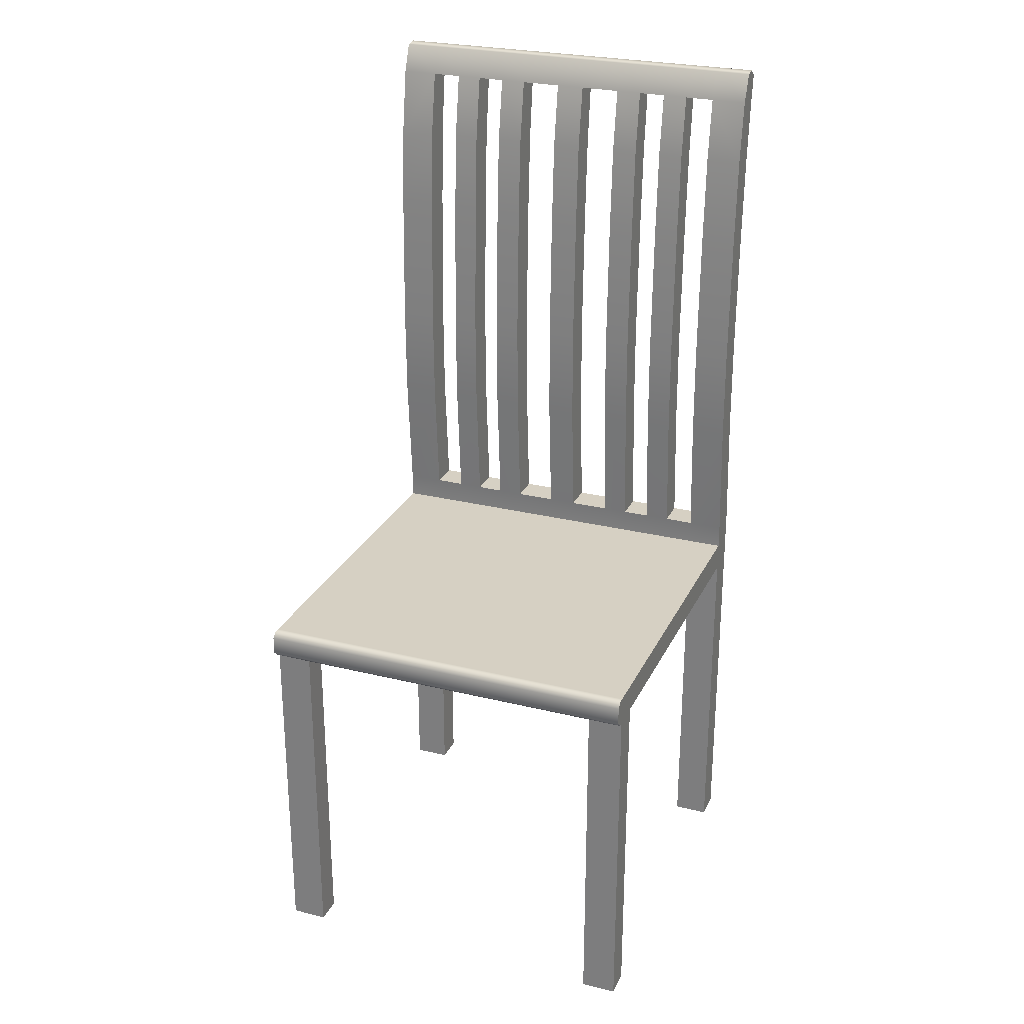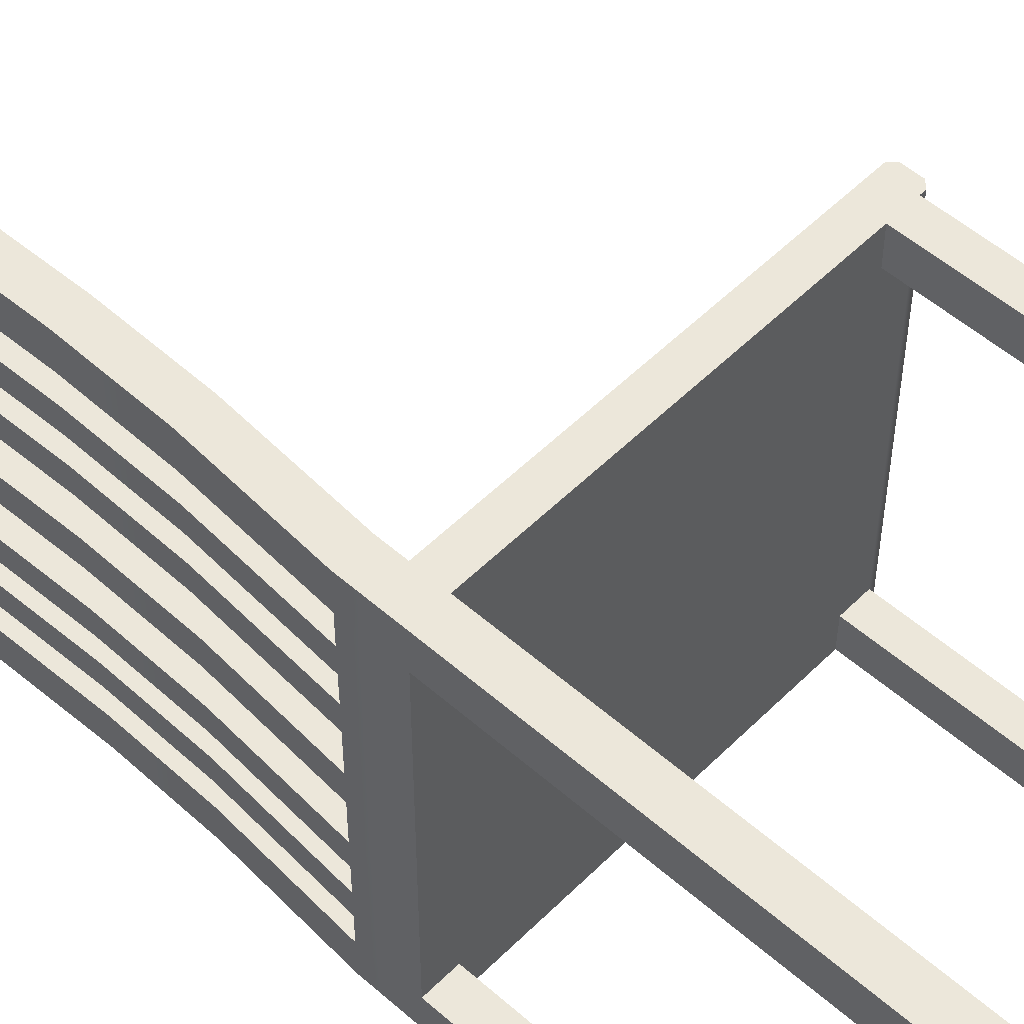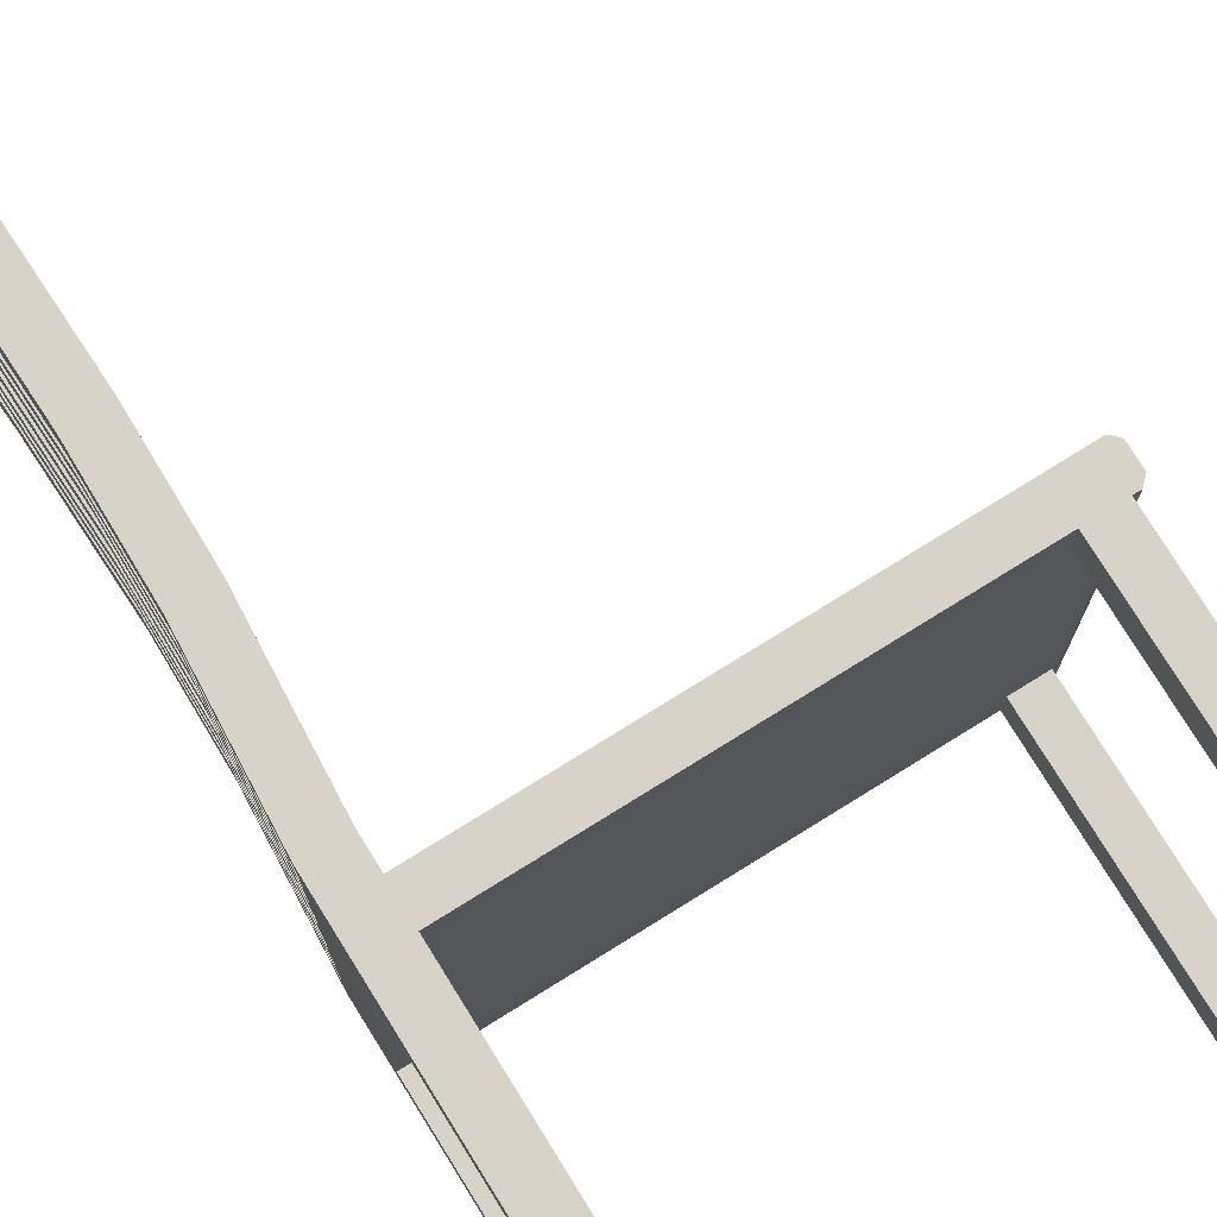
<metadata>
{"format":"obj","ext":"obj","renderer":"f3d","projection":"perspective","resolution":1024,"background":"white","views":[{"elev":26.5,"azim":111.2,"up":"+Y"},{"elev":52.7,"azim":-46.7,"up":"+Z"},{"elev":77.1,"azim":-31.8,"up":"+Z"}]}
</metadata>
<code>
g default
v -1.155 2.21 1.155
v -0.975 2.21 1.155
v 1.155 2.21 1.155
v 1.155 2.04 1.155
v 1.155 2.04 -1.155
v 1.155 2.21 -1.155
v 0.9918 2.04 1.155
v 0.9918 -0.03108 1.155
v 1.155 -0.03108 1.155
v 0.9918 2.039 0.945
v 0.9918 2.039 -0.9487
v 1.155 2.039 -0.948
v 1.155 2.039 0.9439
v 1.155 -0.03108 0.9439
v 0.9918 -0.03108 0.9439
v -0.975 2.21 -1.155
v -1.155 2.21 -1.155
v -1.155 2.04 1.155
v -0.9757 2.04 1.155
v -0.9757 2.04 -1.155
v 0.9918 2.04 -1.155
v 0.9918 -0.03108 -0.948
v 1.155 -0.03108 -0.948
v -1.155 -0.03108 1.155
v -0.9764 -0.03108 1.155
v -1.155 2.039 0.9439
v -1.155 2.039 -0.948
v -0.9757 2.039 -0.9487
v -0.9757 2.039 0.945
v -1.155 2.04 -1.155
v 1.155 -0.03108 -1.155
v 0.9918 -0.03108 -1.155
v -0.9764 -0.03108 0.9439
v -1.155 -0.03108 0.9439
v -1.155 -0.03108 -0.948
v -0.9764 -0.03108 -0.948
v -0.9764 -0.03108 -1.155
v -1.155 -0.03108 -1.155
v 1.155 2.21 -0.948
v -0.975 2.21 -0.948
v -1.155 2.21 -0.948
v 1.155 2.21 0.9439
v -0.975 2.21 0.9439
v -1.155 2.21 0.9439
v 1.188 2.21 1.155
v 1.221 2.177 1.155
v 1.188 2.21 0.9439
v 1.221 2.177 0.9439
v 1.221 2.177 -0.948
v 1.188 2.21 -0.948
v 1.221 2.177 -1.155
v 1.188 2.21 -1.155
v -1.026 5.293 1.155
v -1.092 5.456 1.155
v -1.16 5.467 1.155
v -1.026 5.293 0.9439
v -1.092 5.456 0.9439
v -1.16 5.467 0.9439
v -1.188 5.252 -1.155
v -1.216 5.427 -1.155
v -1.16 5.467 -1.155
v -1.16 5.467 -0.948
v -1.216 5.427 -0.948
v -1.188 5.252 -0.948
v -1.092 5.456 -1.155
v -1.026 5.293 -1.155
v -1.026 5.293 -0.948
v -1.092 5.456 -0.948
v -1.216 5.427 0.9439
v -1.188 5.252 0.9439
v -1.216 5.427 1.155
v -1.188 5.252 1.155
v 1.221 2.073 1.155
v 1.188 2.04 1.155
v 1.188 2.04 0.9439
v 1.221 2.072 0.9439
v 1.188 2.04 -0.948
v 1.221 2.072 -0.948
v 1.221 2.073 -1.155
v 1.188 2.04 -1.155
v -0.975 2.352 1.155
v -0.975 2.352 0.9439
v -0.975 2.351 -0.948
v -0.975 2.351 -1.155
v -1.155 2.351 -1.155
v -1.155 2.351 -0.948
v -1.155 2.352 0.9439
v -1.155 2.352 1.155
v -1.096 3.636 1.155
v -1.096 3.636 0.9439
v -0.9157 3.636 0.9439
v -0.9157 3.636 1.155
v -1.096 3.634 -1.155
v -0.9157 3.634 -1.155
v -0.9157 3.634 -0.948
v -1.096 3.634 -0.948
v -1.118 4.427 1.155
v -1.118 4.427 0.9439
v -0.9378 4.427 0.9439
v -0.9378 4.427 1.155
v -1.119 4.398 -1.155
v -0.9387 4.398 -1.155
v -0.9387 4.398 -0.948
v -1.119 4.398 -0.948
v -0.9241 3.073 1.155
v -0.9241 3.073 0.9439
v -1.105 3.073 0.9439
v -1.105 3.073 1.155
v -0.9242 3.079 -1.155
v -1.105 3.079 -1.155
v -1.105 3.079 -0.948
v -0.9242 3.079 -0.948
v -1.151 4.915 -1.155
v -0.9714 4.928 -1.155
v -0.9714 4.928 -0.948
v -1.151 4.915 -0.948
v -1.143 4.864 1.155
v -1.143 4.899 0.9439
v -0.9631 4.91 0.9439
v -0.9631 4.876 1.155
v 0.9918 2.039 0.7738
v 1.155 2.039 0.7729
v 1.188 2.04 0.7729
v 1.221 2.072 0.7729
v 1.221 2.177 0.7729
v 1.188 2.21 0.7729
v 1.155 2.21 0.7729
v -0.975 2.21 0.7729
v -0.975 2.352 0.7729
v -0.9241 3.076 0.7729
v -0.9157 3.636 0.7729
v -0.9379 4.427 0.7729
v -0.9638 4.912 0.7729
v -1.026 5.293 0.7729
v -1.092 5.456 0.7729
v -1.16 5.467 0.7729
v -1.216 5.427 0.7729
v -1.188 5.252 0.7729
v -1.144 4.9 0.7729
v -1.118 4.427 0.7729
v -1.096 3.636 0.7729
v -1.105 3.076 0.7729
v -1.155 2.352 0.7729
v -1.155 2.21 0.7729
v -1.155 2.039 0.7729
v -0.9757 2.039 0.7738
v -0.9757 2.039 -0.7776
v -1.155 2.039 -0.777
v -1.155 2.21 -0.777
v -1.155 2.351 -0.777
v -1.105 3.077 -0.777
v -1.096 3.634 -0.777
v -1.119 4.398 -0.777
v -1.15 4.913 -0.777
v -1.188 5.252 -0.777
v -1.216 5.427 -0.777
v -1.16 5.467 -0.777
v -1.092 5.456 -0.777
v -1.026 5.293 -0.777
v -0.9707 4.927 -0.777
v -0.9386 4.398 -0.777
v -0.9157 3.634 -0.777
v -0.9242 3.077 -0.777
v -0.975 2.351 -0.777
v -0.975 2.21 -0.777
v 1.155 2.21 -0.777
v 1.188 2.21 -0.777
v 1.221 2.177 -0.777
v 1.221 2.072 -0.777
v 1.188 2.04 -0.777
v 1.155 2.039 -0.777
v 0.9918 2.039 -0.7776
v 0.9918 2.039 0.6266
v 1.155 2.039 0.6258
v 1.188 2.04 0.6258
v 1.221 2.072 0.6258
v 1.221 2.177 0.6258
v 1.188 2.21 0.6258
v 1.155 2.21 0.6258
v -0.975 2.21 0.6258
v -0.975 2.352 0.6258
v -0.9242 3.078 0.6258
v -0.9157 3.635 0.6258
v -0.9379 4.428 0.6258
v -0.9645 4.913 0.6258
v -1.026 5.293 0.6258
v -1.092 5.456 0.6258
v -1.16 5.467 0.6258
v -1.216 5.427 0.6258
v -1.188 5.252 0.6258
v -1.144 4.901 0.6258
v -1.118 4.428 0.6258
v -1.096 3.635 0.6258
v -1.105 3.078 0.6258
v -1.155 2.352 0.6258
v -1.155 2.21 0.6258
v -1.155 2.039 0.6258
v -0.9757 2.039 0.6266
v -0.9757 2.039 -0.6304
v -1.155 2.039 -0.6299
v -1.155 2.21 -0.6299
v -1.155 2.351 -0.6299
v -1.105 3.074 -0.6299
v -1.096 3.634 -0.6299
v -1.119 4.397 -0.6299
v -1.15 4.912 -0.6299
v -1.188 5.252 -0.6299
v -1.216 5.427 -0.6299
v -1.16 5.467 -0.6299
v -1.092 5.456 -0.6299
v -1.026 5.293 -0.6299
v -0.97 4.925 -0.6299
v -0.9386 4.397 -0.6299
v -0.9157 3.634 -0.6299
v -0.9242 3.074 -0.6299
v -0.975 2.351 -0.6299
v -0.975 2.21 -0.6299
v 1.155 2.21 -0.6299
v 1.188 2.21 -0.6299
v 1.221 2.177 -0.6299
v 1.221 2.072 -0.6299
v 1.188 2.04 -0.6299
v 1.155 2.039 -0.6299
v 0.9918 2.039 -0.6303
v 0.9918 2.039 0.4685
v 1.155 2.039 0.4679
v 1.188 2.04 0.4679
v 1.221 2.072 0.4679
v 1.221 2.177 0.4679
v 1.188 2.21 0.4679
v 1.155 2.21 0.4679
v -0.975 2.21 0.4679
v -0.975 2.351 0.4679
v -0.9242 3.081 0.4679
v -0.9157 3.635 0.4679
v -0.938 4.428 0.4679
v -0.9652 4.915 0.4679
v -1.026 5.293 0.4679
v -1.092 5.456 0.4679
v -1.16 5.467 0.4679
v -1.216 5.427 0.4679
v -1.188 5.252 0.4679
v -1.145 4.903 0.4679
v -1.118 4.428 0.4679
v -1.096 3.635 0.4679
v -1.105 3.081 0.4679
v -1.155 2.351 0.4679
v -1.155 2.21 0.4679
v -1.155 2.039 0.4679
v -0.9757 2.039 0.4685
v -0.9757 2.039 -0.4723
v -1.155 2.039 -0.472
v -1.155 2.21 -0.472
v -1.155 2.351 -0.472
v -1.105 3.072 -0.472
v -1.096 3.634 -0.472
v -1.119 4.397 -0.472
v -1.149 4.911 -0.472
v -1.188 5.252 -0.472
v -1.216 5.427 -0.472
v -1.16 5.467 -0.472
v -1.092 5.456 -0.472
v -1.026 5.293 -0.472
v -0.9693 4.924 -0.472
v -0.9385 4.397 -0.472
v -0.9157 3.634 -0.472
v -0.9242 3.072 -0.472
v -0.975 2.351 -0.472
v -0.975 2.21 -0.472
v 1.155 2.21 -0.472
v 1.188 2.21 -0.472
v 1.221 2.177 -0.472
v 1.221 2.072 -0.472
v 1.188 2.04 -0.472
v 1.155 2.039 -0.472
v 0.9918 2.039 -0.4723
v 0.9918 2.039 0.3171
v 1.155 2.039 0.3166
v 1.188 2.04 0.3166
v 1.221 2.072 0.3166
v 1.221 2.177 0.3166
v 1.188 2.21 0.3166
v 1.155 2.21 0.3166
v -0.975 2.21 0.3166
v -0.975 2.351 0.3166
v -0.9242 3.083 0.3166
v -0.9157 3.635 0.3166
v -0.9381 4.429 0.3166
v -0.9658 4.916 0.3166
v -1.026 5.293 0.3166
v -1.092 5.456 0.3166
v -1.16 5.467 0.3166
v -1.216 5.427 0.3166
v -1.188 5.252 0.3166
v -1.146 4.904 0.3166
v -1.119 4.429 0.3166
v -1.096 3.635 0.3166
v -1.105 3.083 0.3166
v -1.155 2.351 0.3166
v -1.155 2.21 0.3166
v -1.155 2.039 0.3166
v -0.9757 2.039 0.3171
v -0.9757 2.039 -0.3208
v -1.155 2.039 -0.3207
v -1.155 2.21 -0.3207
v -1.155 2.351 -0.3207
v -1.105 3.069 -0.3207
v -1.096 3.634 -0.3207
v -1.119 4.396 -0.3207
v -1.148 4.91 -0.3207
v -1.188 5.252 -0.3207
v -1.216 5.427 -0.3207
v -1.16 5.467 -0.3207
v -1.092 5.456 -0.3207
v -1.026 5.293 -0.3207
v -0.9687 4.922 -0.3207
v -0.9384 4.396 -0.3207
v -0.9157 3.634 -0.3207
v -0.9242 3.069 -0.3207
v -0.975 2.351 -0.3207
v -0.975 2.21 -0.3207
v 1.155 2.21 -0.3207
v 1.188 2.21 -0.3207
v 1.221 2.177 -0.3207
v 1.221 2.072 -0.3207
v 1.188 2.04 -0.3207
v 1.155 2.039 -0.3207
v 0.9918 2.039 -0.3208
v 0.9918 2.039 0.08224
v 1.155 2.039 0.08193
v 1.188 2.04 0.08193
v 1.221 2.072 0.08193
v 1.221 2.177 0.08193
v 1.188 2.21 0.08193
v 1.155 2.21 0.08193
v -0.975 2.21 0.08193
v -0.975 2.351 0.08193
v -0.9242 3.063 0.08193
v -0.9157 3.635 0.08193
v -0.9382 4.397 0.08193
v -0.967 4.919 0.08193
v -1.026 5.293 0.08193
v -1.092 5.456 0.08193
v -1.16 5.467 0.08193
v -1.216 5.427 0.08193
v -1.188 5.252 0.08193
v -1.147 4.906 0.08193
v -1.119 4.397 0.08193
v -1.096 3.635 0.08193
v -1.105 3.063 0.08193
v -1.155 2.351 0.08193
v -1.155 2.21 0.08193
v -1.155 2.039 0.08193
v -0.9757 2.039 0.08224
v -0.9757 2.039 -0.08598
v -1.155 2.039 -0.08613
v -1.155 2.21 -0.08613
v -1.155 2.351 -0.08613
v -1.105 3.065 -0.08613
v -1.096 3.635 -0.08613
v -1.119 4.395 -0.08613
v -1.147 4.907 -0.08613
v -1.188 5.252 -0.08613
v -1.216 5.427 -0.08613
v -1.16 5.467 -0.08612
v -1.092 5.456 -0.08612
v -1.026 5.293 -0.08612
v -0.9675 4.92 -0.08612
v -0.9383 4.395 -0.08612
v -0.9157 3.635 -0.08612
v -0.9242 3.065 -0.08612
v -0.975 2.351 -0.08612
v -0.975 2.21 -0.08612
v 1.155 2.21 -0.08613
v 1.188 2.21 -0.08613
v 1.221 2.177 -0.08613
v 1.221 2.072 -0.08612
v 1.188 2.04 -0.08612
v 1.155 2.039 -0.08613
v 0.9918 2.039 -0.08598
g pCube9
f 4 7 8 9
f 171 172 11 12
f 13 14 15 10
f 2 3 42 43
f 18 19 2 1
f 9 8 15 14
f 7 19 29 10
f 11 22 23 12
f 24 25 19 18
f 147 148 27 28
f 44 26 18 1
f 31 32 21 5
f 29 33 34 26
f 2 19 7 3
f 4 3 7
f 22 32 31 23
f 33 25 24 34
f 17 16 20 30
f 27 35 36 28
f 30 20 37 38
f 38 37 36 35
f 5 21 6
f 16 6 21 20
f 13 4 9 14
f 10 15 8 7
f 19 25 33 29
f 30 38 35 27
f 26 34 24 18
f 31 5 12 23
f 40 39 6 16
f 30 27 41 17
f 28 36 37 20
f 11 28 20 21
f 21 32 22 11
f 165 166 39 40
f 41 27 148 149
f 172 147 28 11
f 73 4 74
f 45 46 48 47
f 167 168 49 50
f 50 49 51 52
f 42 3 45 47
f 6 39 50 52
f 39 166 167 50
f 61 60 63 62
f 60 59 64 63
f 66 65 68 67
f 65 61 62 68
f 91 92 105 106
f 89 90 107 108
f 94 95 112 109
f 110 111 96 93
f 93 94 109 110
f 66 59 65
f 65 59 61
f 59 60 61
f 92 89 108 105
f 72 53 71
f 71 53 55
f 53 54 55
f 55 54 57 58
f 54 53 56 57
f 62 63 156 157
f 63 64 155 156
f 157 158 68 62
f 158 159 67 68
f 58 69 71 55
f 69 70 72 71
f 51 6 52
f 73 74 75 76
f 169 170 77 78
f 78 77 80 79
f 4 13 75 74
f 12 5 80 77
f 170 171 12 77
f 48 46 73 76
f 49 78 79 51
f 168 169 78 49
f 46 45 3
f 46 3 4 73
f 79 80 5
f 79 5 6 51
f 82 81 2 43
f 83 164 165 40
f 84 83 40 16
f 85 84 16 17
f 41 86 85 17
f 149 150 86 41
f 88 87 44 1
f 81 88 1 2
f 97 98 90 89
f 99 100 92 91
f 100 97 89 92
f 101 102 94 93
f 102 103 95 94
f 93 96 104 101
f 117 118 98 97
f 119 120 100 99
f 120 117 97 100
f 113 114 102 101
f 114 115 103 102
f 101 104 116 113
f 106 105 81 82
f 108 107 87 88
f 105 108 88 81
f 110 109 84 85
f 85 86 111 110
f 109 112 83 84
f 66 114 113 59
f 67 115 114 66
f 113 116 64 59
f 72 70 118 117
f 56 53 120 119
f 72 117 120 53
f 10 29 146 121
f 26 145 146 29
f 144 145 26 44
f 44 87 143 144
f 137 138 70 69
f 136 137 69 58
f 58 57 135 136
f 57 56 134 135
f 128 129 82 43
f 43 42 127 128
f 126 127 42 47
f 47 48 125 126
f 48 76 124 125
f 76 75 123 124
f 13 122 123 75
f 10 121 122 13
f 121 173 174 122
f 123 122 174 175
f 124 123 175 176
f 125 124 176 177
f 126 125 177 178
f 178 179 127 126
f 128 127 179 180
f 180 181 129 128
f 130 129 181 182
f 131 130 182 183
f 132 131 183 184
f 133 132 184 185
f 185 186 134 133
f 135 134 186 187
f 136 135 187 188
f 188 189 137 136
f 189 190 138 137
f 139 138 190 191
f 140 139 191 192
f 141 140 192 193
f 142 141 193 194
f 194 195 143 142
f 144 143 195 196
f 196 197 145 144
f 146 145 197 198
f 121 146 198 173
f 199 200 148 147
f 149 148 200 201
f 201 202 150 149
f 151 150 202 203
f 203 204 152 151
f 204 205 153 152
f 205 206 154 153
f 206 207 155 154
f 156 155 207 208
f 157 156 208 209
f 209 210 158 157
f 210 211 159 158
f 160 159 211 212
f 212 213 161 160
f 213 214 162 161
f 214 215 163 162
f 215 216 164 163
f 165 164 216 217
f 217 218 166 165
f 167 166 218 219
f 219 220 168 167
f 220 221 169 168
f 221 222 170 169
f 222 223 171 170
f 223 224 172 171
f 224 199 147 172
f 173 225 226 174
f 175 174 226 227
f 176 175 227 228
f 177 176 228 229
f 178 177 229 230
f 230 231 179 178
f 180 179 231 232
f 232 233 181 180
f 187 186 238 239
f 188 187 239 240
f 240 241 189 188
f 241 242 190 189
f 196 195 247 248
f 248 249 197 196
f 198 197 249 250
f 173 198 250 225
f 251 252 200 199
f 201 200 252 253
f 253 254 202 201
f 208 207 259 260
f 209 208 260 261
f 261 262 210 209
f 262 263 211 210
f 217 216 268 269
f 269 270 218 217
f 219 218 270 271
f 271 272 220 219
f 272 273 221 220
f 273 274 222 221
f 274 275 223 222
f 275 276 224 223
f 276 251 199 224
f 225 277 278 226
f 227 226 278 279
f 228 227 279 280
f 229 228 280 281
f 230 229 281 282
f 282 283 231 230
f 232 231 283 284
f 284 285 233 232
f 234 233 285 286
f 235 234 286 287
f 236 235 287 288
f 237 236 288 289
f 289 290 238 237
f 239 238 290 291
f 240 239 291 292
f 292 293 241 240
f 293 294 242 241
f 243 242 294 295
f 244 243 295 296
f 245 244 296 297
f 246 245 297 298
f 298 299 247 246
f 248 247 299 300
f 300 301 249 248
f 250 249 301 302
f 225 250 302 277
f 303 304 252 251
f 253 252 304 305
f 305 306 254 253
f 255 254 306 307
f 307 308 256 255
f 308 309 257 256
f 309 310 258 257
f 310 311 259 258
f 260 259 311 312
f 261 260 312 313
f 313 314 262 261
f 314 315 263 262
f 264 263 315 316
f 316 317 265 264
f 317 318 266 265
f 318 319 267 266
f 319 320 268 267
f 269 268 320 321
f 321 322 270 269
f 271 270 322 323
f 323 324 272 271
f 324 325 273 272
f 325 326 274 273
f 326 327 275 274
f 327 328 276 275
f 328 303 251 276
f 277 329 330 278
f 279 278 330 331
f 280 279 331 332
f 281 280 332 333
f 282 281 333 334
f 334 335 283 282
f 284 283 335 336
f 336 337 285 284
f 291 290 342 343
f 292 291 343 344
f 344 345 293 292
f 345 346 294 293
f 300 299 351 352
f 352 353 301 300
f 302 301 353 354
f 277 302 354 329
f 355 356 304 303
f 305 304 356 357
f 357 358 306 305
f 312 311 363 364
f 313 312 364 365
f 365 366 314 313
f 366 367 315 314
f 321 320 372 373
f 373 374 322 321
f 323 322 374 375
f 375 376 324 323
f 376 377 325 324
f 377 378 326 325
f 378 379 327 326
f 379 380 328 327
f 380 355 303 328
f 356 355 354 353
f 352 357 356 353
f 351 358 357 352
f 350 359 358 351
f 360 359 350 349
f 361 360 349 348
f 362 361 348 347
f 346 363 362 347
f 345 364 363 346
f 344 365 364 345
f 366 365 344 343
f 367 366 343 342
f 368 367 342 341
f 369 368 341 340
f 370 369 340 339
f 371 370 339 338
f 372 371 338 337
f 373 372 337 336
f 335 374 373 336
f 334 375 374 335
f 376 375 334 333
f 332 377 376 333
f 378 377 332 331
f 330 379 378 331
f 380 379 330 329
f 354 355 380 329
f 155 64 67 159
f 115 67 64 116
f 154 155 159 160
f 153 154 160 161
f 150 151 163 164
f 151 152 162 163
f 152 153 161 162
f 116 104 103 115
f 104 96 95 103
f 96 111 112 95
f 111 86 83 112
f 86 150 164 83
f 259 207 211 263
f 202 254 268 216
f 306 358 372 320
f 363 311 315 367
f 342 290 294 346
f 238 186 190 242
f 134 56 70 138
f 285 337 351 299
f 181 233 247 195
f 82 129 143 87
f 207 206 212 211
f 206 205 213 212
f 205 204 214 213
f 204 203 215 214
f 203 202 216 215
f 311 310 316 315
f 310 309 317 316
f 309 308 318 317
f 308 307 319 318
f 307 306 320 319
f 337 338 350 351
f 338 339 349 350
f 339 340 348 349
f 340 341 347 348
f 341 342 346 347
f 233 234 246 247
f 234 235 245 246
f 235 236 244 245
f 236 237 243 244
f 237 238 242 243
f 129 130 142 143
f 130 131 141 142
f 131 132 140 141
f 132 133 139 140
f 133 134 138 139
f 254 255 267 268
f 255 256 266 267
f 256 257 265 266
f 257 258 264 265
f 258 259 263 264
f 358 359 371 372
f 359 360 370 371
f 360 361 369 370
f 361 362 368 369
f 362 363 367 368
f 290 289 295 294
f 289 288 296 295
f 288 287 297 296
f 287 286 298 297
f 286 285 299 298
f 186 185 191 190
f 185 184 192 191
f 184 183 193 192
f 183 182 194 193
f 182 181 195 194
f 87 107 106 82
f 107 90 91 106
f 90 98 99 91
f 98 118 119 99
f 118 70 56 119

</code>
